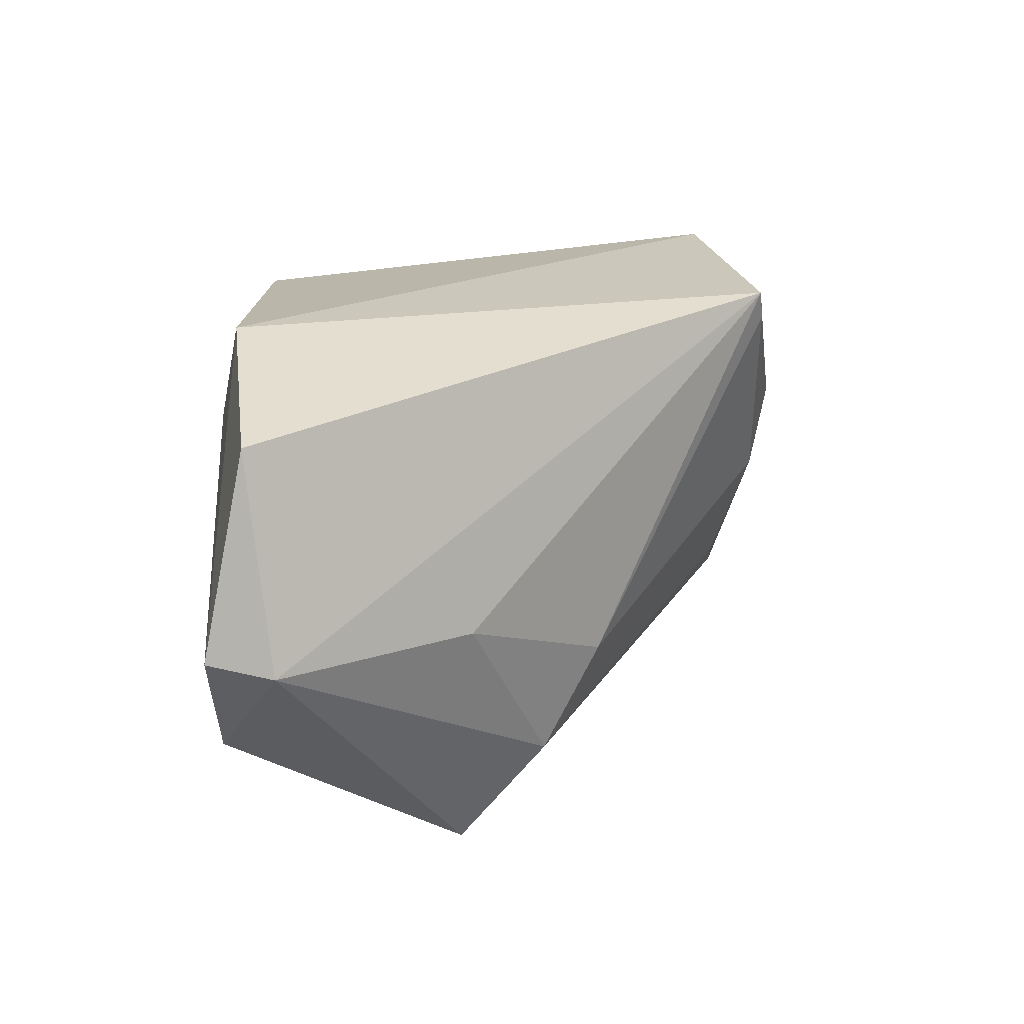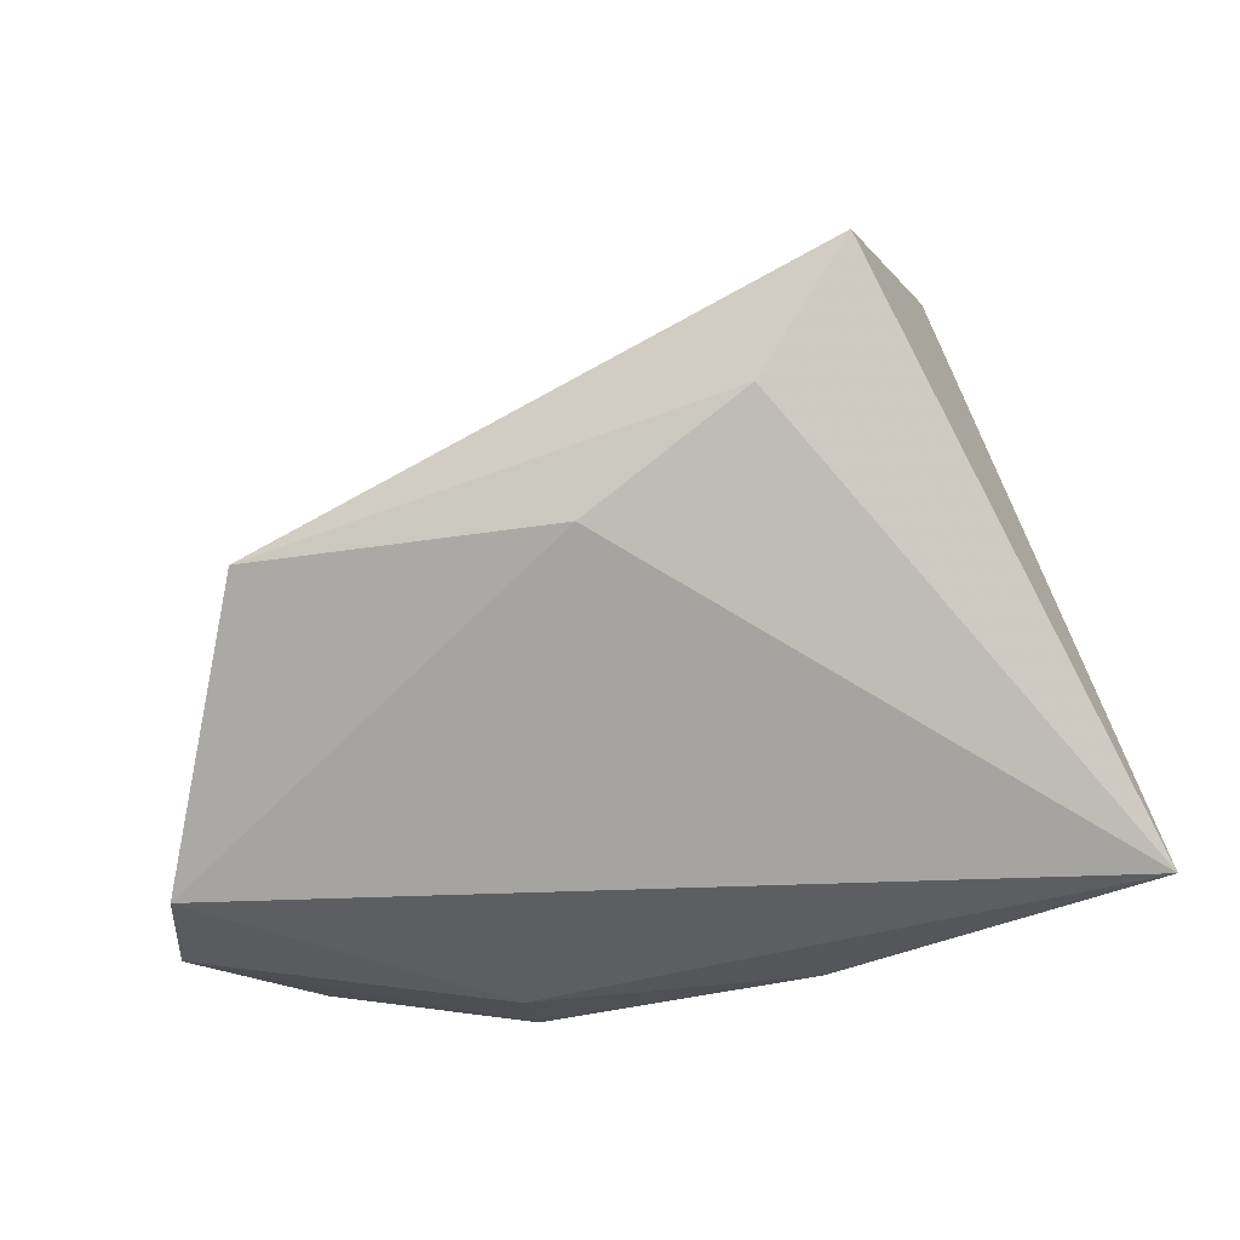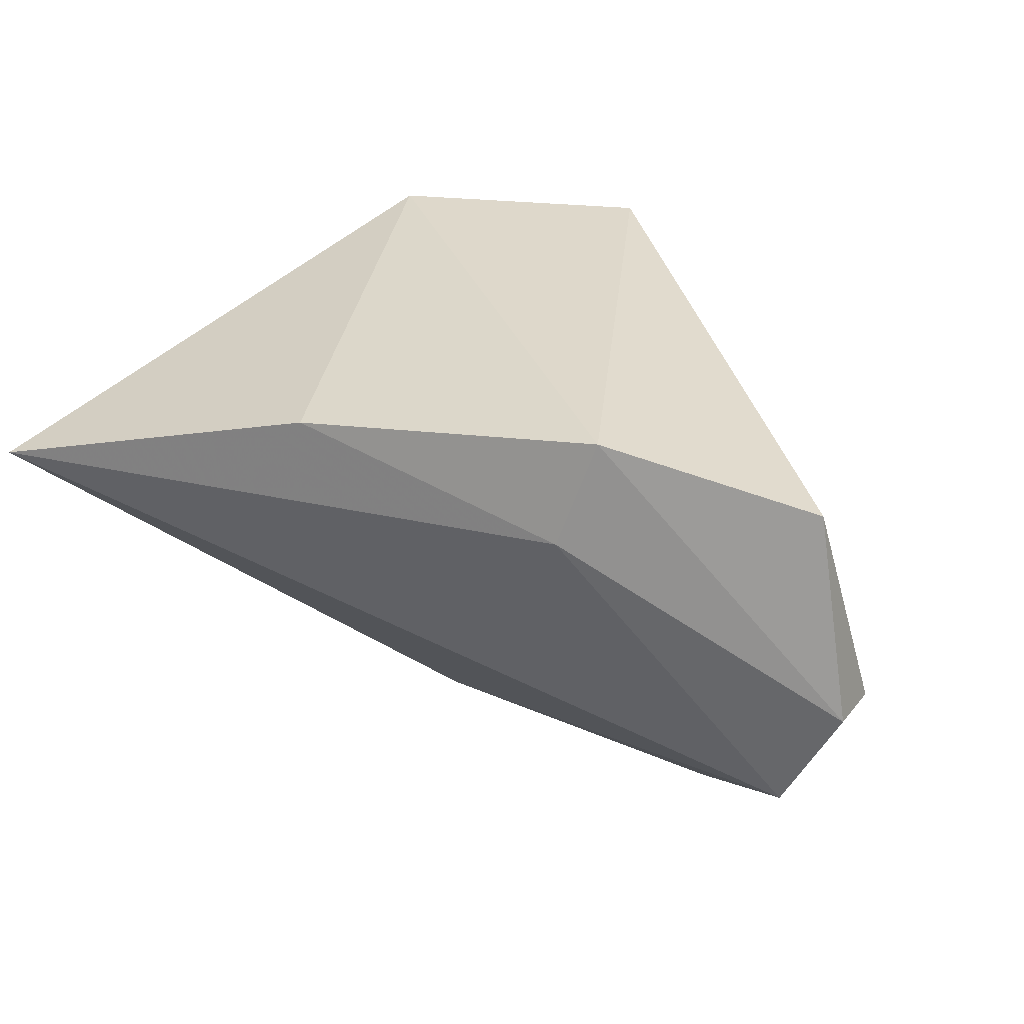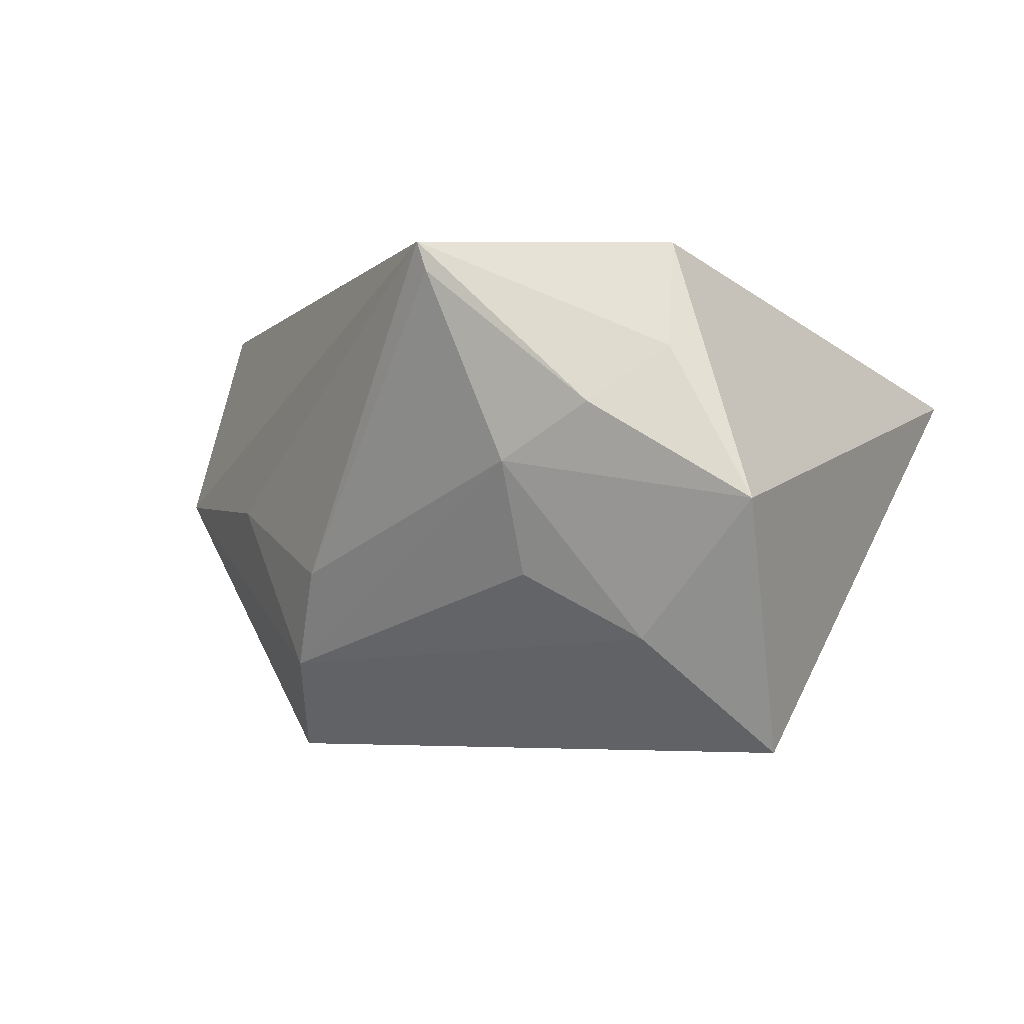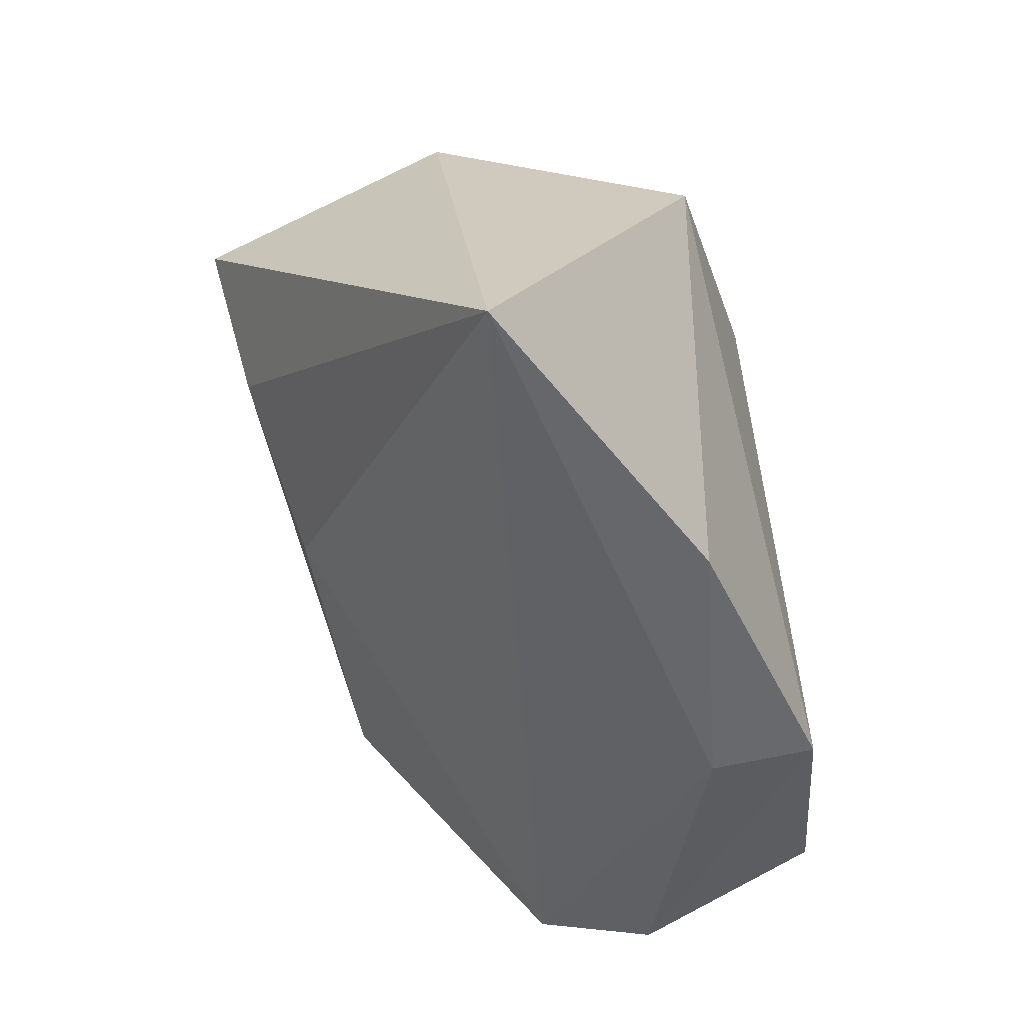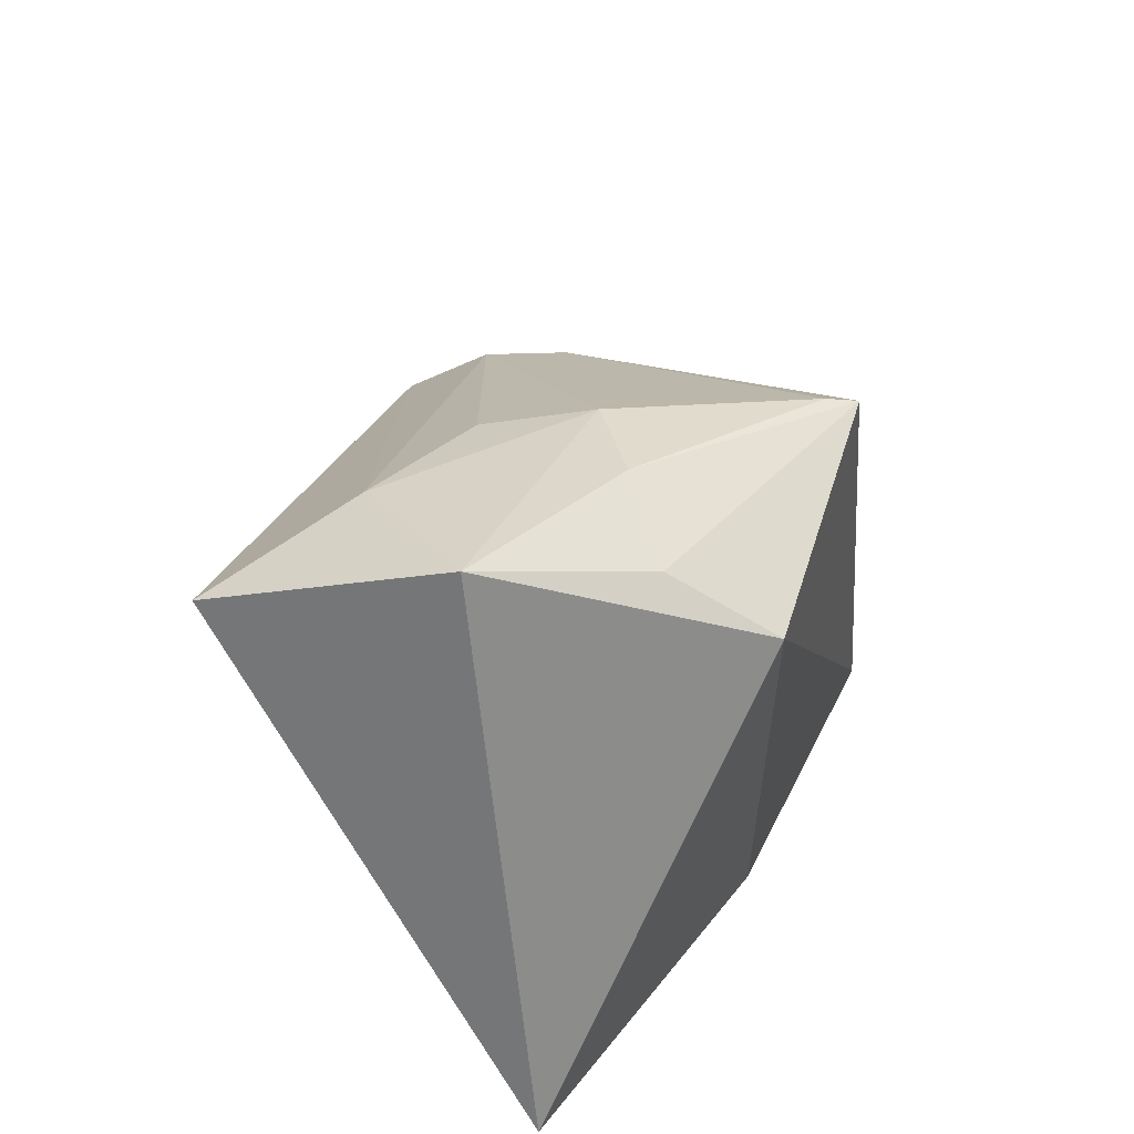
<metadata>
{"format":"obj","ext":"obj","renderer":"f3d","projection":"perspective","resolution":1024,"background":"white","views":[{"elev":21.7,"azim":93.8,"up":"+Z"},{"elev":-31.5,"azim":-157.3,"up":"+Y"},{"elev":31.6,"azim":23.1,"up":"+Z"},{"elev":-0.6,"azim":-166.5,"up":"+Z"},{"elev":-49.5,"azim":-72.0,"up":"+Y"},{"elev":44.6,"azim":-71.3,"up":"+Y"}]}
</metadata>
<code>
v -0.005931 0.03236 -0.01391
v 0.03242 0.009807 -0.02736
v 0.06094 -0.02077 -0.004408
v 0.04373 0.001272 -0.005616
v -0.03651 0.03962 -0.004238
v 0.02391 -0.03324 0.01578
v -0.02155 0.03271 -0.02204
v 0.005644 0.03778 0.02523
v -0.004307 0.03751 0.0006889
v -0.0255 0.009928 -0.03515
v -0.05596 -0.03324 0.01066
v 0.03488 -0.001266 -0.04
v 0.06028 -0.02931 -0.003018
v 0.02786 -0.03008 0.029
v -0.01595 0.04017 0.007965
v 0.02834 0.01673 -0.01432
v 0.006935 0.03742 0.029
v -0.02497 0.0289 0.029
v -0.01121 -0.03206 0.02446
v 0.05321 -0.0192 0.01445
v -0.004306 -0.001893 -0.03409
v -0.02559 0.03551 0.01514
v -0.03757 0.02559 -0.03692
v 0.0532 -0.02914 -0.01728
v 0.05447 -0.02475 0.02239
f 23 11 5
f 5 11 18
f 18 14 17
f 13 14 6
f 25 14 13
f 17 14 25
f 5 18 22
f 22 18 17
f 19 18 11
f 14 18 19
f 11 6 19
f 19 6 14
f 11 23 10
f 10 21 11
f 3 25 13
f 2 3 12
f 12 10 23
f 21 10 12
f 7 23 5
f 7 12 23
f 2 12 7
f 17 3 4
f 4 3 2
f 17 25 20
f 20 3 17
f 25 3 20
f 13 6 24
f 24 6 11
f 24 3 13
f 24 12 3
f 11 21 24
f 21 12 24
f 9 7 5
f 15 9 5
f 5 22 15
f 15 22 17
f 2 9 16
f 17 4 16
f 16 4 2
f 2 7 1
f 1 9 2
f 7 9 1
f 17 16 8
f 8 16 9
f 8 15 17
f 9 15 8

</code>
